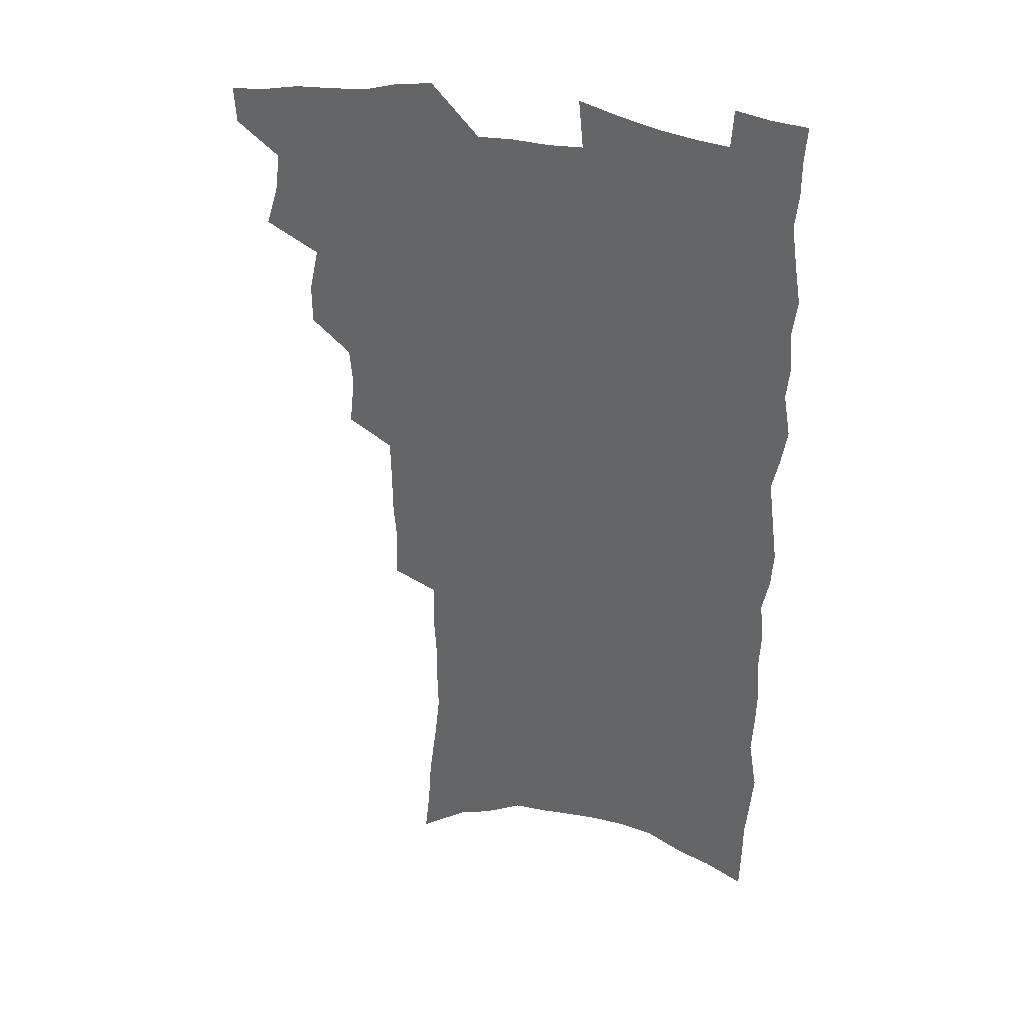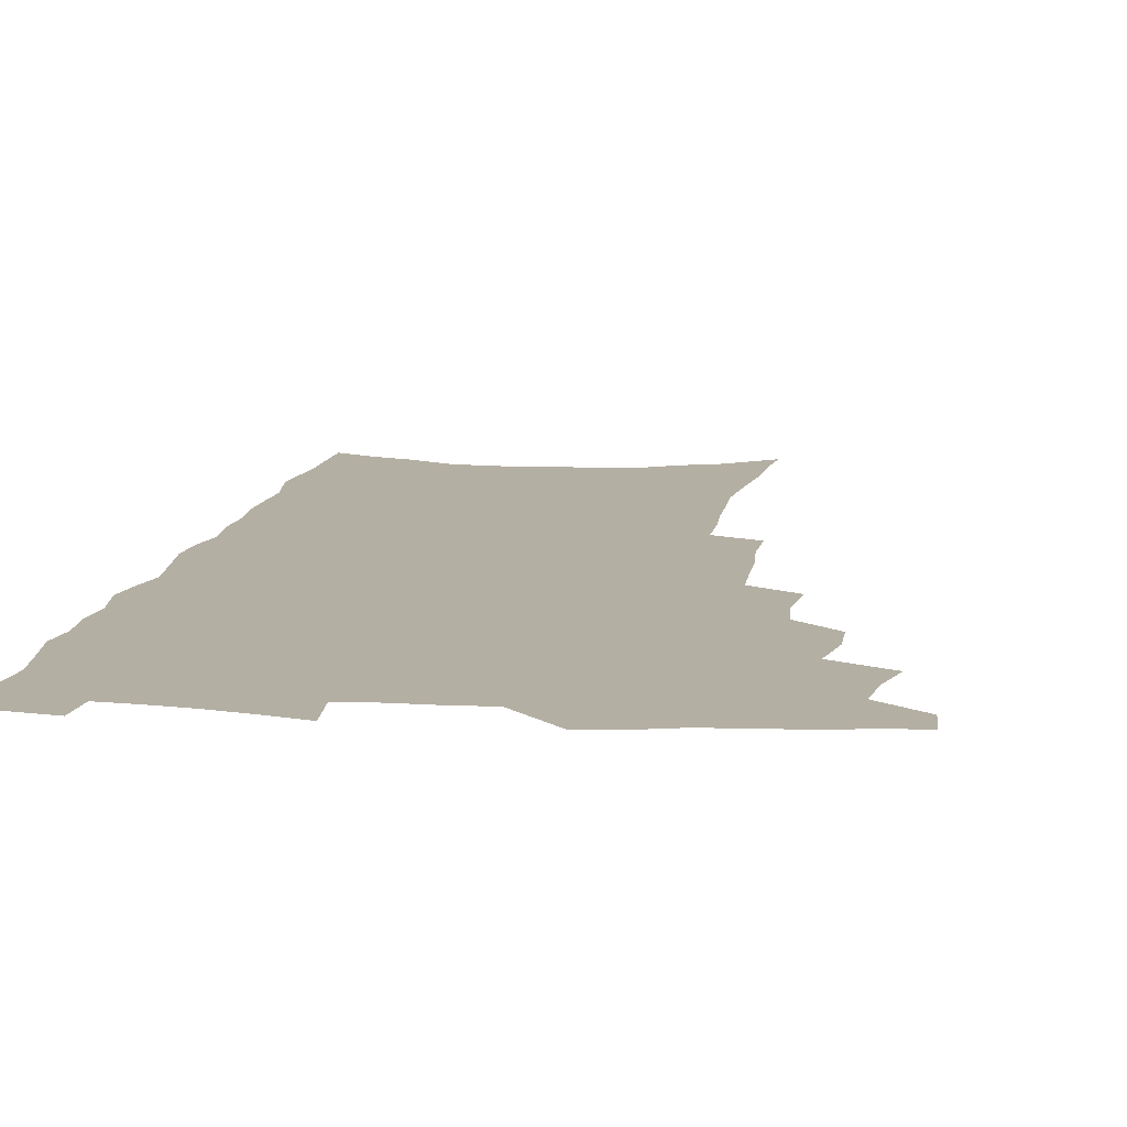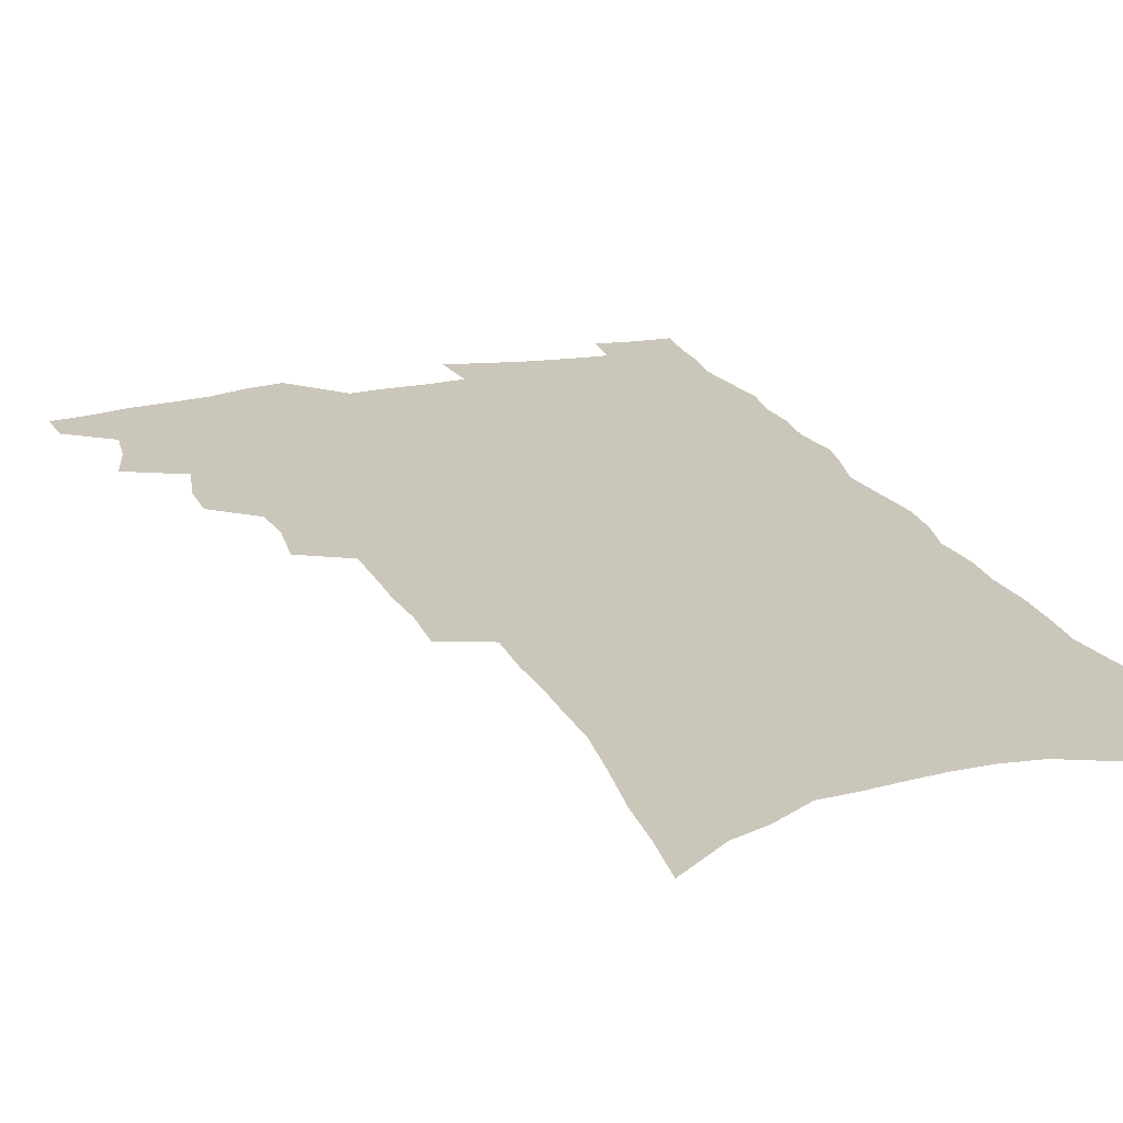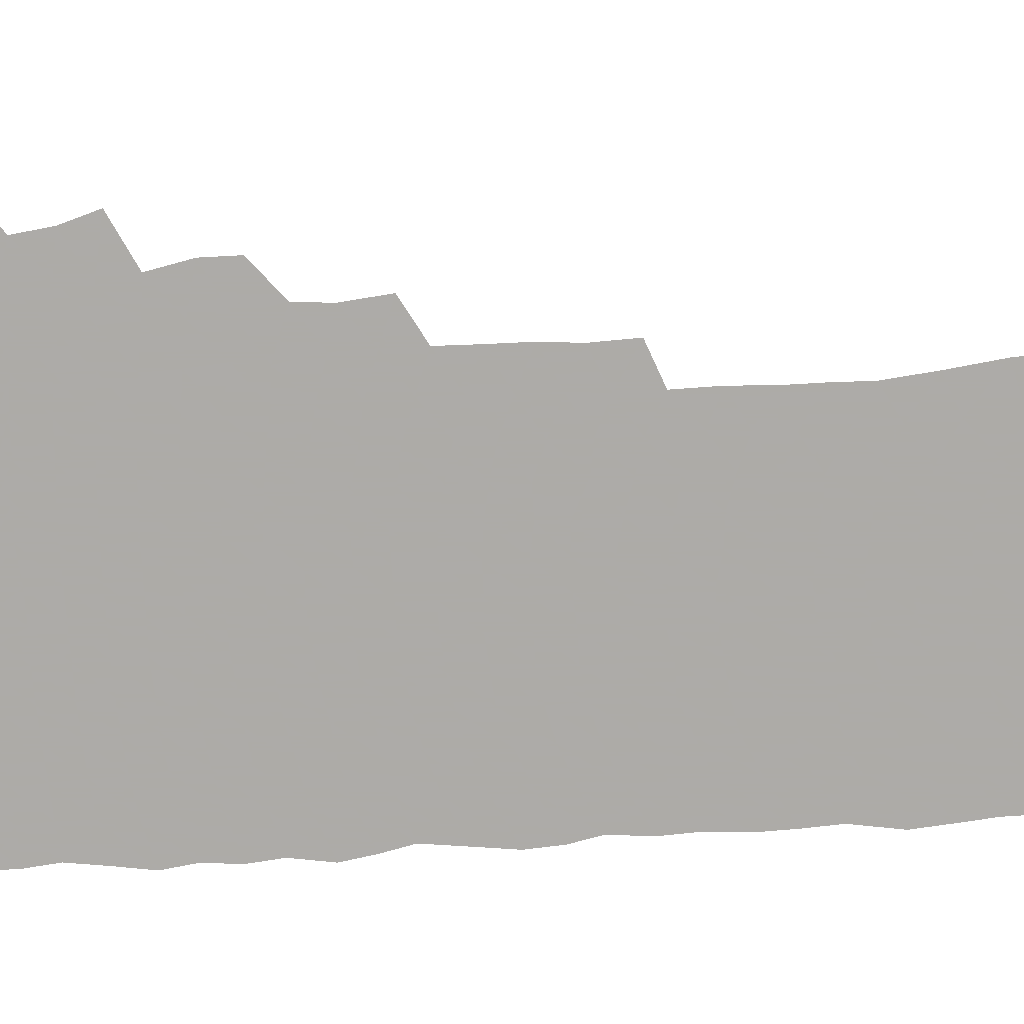
<metadata>
{"format":"obj","ext":"obj","renderer":"f3d","projection":"perspective","resolution":1024,"background":"white","views":[{"elev":35.7,"azim":18.4,"up":"+Y"},{"elev":11.2,"azim":-170.8,"up":"+Z"},{"elev":21.2,"azim":-20.0,"up":"+Z"},{"elev":-76.5,"azim":-86.7,"up":"+Z"}]}
</metadata>
<code>
v 484.4 530.7 0
v 483.6 544.9 0
v 494.7 486.6 0
v 499.5 502.2 0
v 501.6 517.8 0
v 500.7 531.9 0
v 498 546.7 0
v 512.3 442.8 0
v 512.3 458.3 0
v 516 475.9 0
v 519.2 491.5 0
v 516.5 504.7 0
v 517.5 519.1 0
v 515.7 533.1 0
v 511.9 549.8 0
v 527.4 395.2 0
v 529.4 414.6 0
v 528.1 429.7 0
v 531.8 447.9 0
v 532 463.1 0
v 531.5 477.6 0
v 532.4 492.3 0
v 532.7 506.6 0
v 532.1 520.2 0
v 530.5 533.9 0
v 526.6 551 0
v 546.4 316.4 0
v 547.1 335.1 0
v 545.8 350.9 0
v 545.6 368.2 0
v 545.2 385.1 0
v 545 401.8 0
v 545.3 418.5 0
v 548.5 436.9 0
v 546.8 450.2 0
v 548.1 465.6 0
v 548.6 480.2 0
v 547 493.7 0
v 547.2 507.6 0
v 546.1 521.6 0
v 544.2 535.8 0
v 540.9 552.5 0
v 556.4 158.9 0
v 558.6 179.1 0
v 559.8 198.4 0
v 562.7 220.6 0
v 564.9 241.3 0
v 564.5 257.7 0
v 564.6 274.7 0
v 563.7 290.7 0
v 564 309.4 0
v 564 327.2 0
v 562.9 342.8 0
v 562.4 359.1 0
v 561.9 375 0
v 561.5 391.2 0
v 562.2 407.9 0
v 562.3 423.7 0
v 562.2 438.4 0
v 564 454.5 0
v 562.7 467.5 0
v 563.2 481.7 0
v 564 495.4 0
v 561.9 509.1 0
v 560.2 523.4 0
v 558.2 538.3 0
v 554.8 556.7 0
v 575.9 172.9 0
v 574.5 188.1 0
v 578.9 213.9 0
v 579.9 232.9 0
v 580.3 250.6 0
v 580.4 267.6 0
v 579.2 282.5 0
v 577.8 297.5 0
v 579.1 317.6 0
v 578.7 333.9 0
v 578.2 349.3 0
v 578.1 365.5 0
v 576.7 379.7 0
v 577.4 396.6 0
v 576.4 410.5 0
v 577.4 426.8 0
v 576.9 440.8 0
v 577.4 455.5 0
v 577.4 469.3 0
v 577.6 483.1 0
v 576.9 496.5 0
v 577 509.8 0
v 575.2 523.7 0
v 573 539.2 0
v 569 559 0
v 589.3 177.8 0
v 592.6 202.7 0
v 594.4 223.7 0
v 593.8 239.2 0
v 595 259.2 0
v 594 273.4 0
v 592.8 288 0
v 593 306.2 0
v 592.2 321.3 0
v 591.2 335.8 0
v 592.7 355 0
v 591.8 368.9 0
v 591 383.6 0
v 591 399.1 0
v 591.3 414.2 0
v 591.6 429.2 0
v 591 442.7 0
v 591.1 456.7 0
v 592 471.2 0
v 591.5 484 0
v 590.9 497.3 0
v 590.3 510.7 0
v 589 525 0
v 587.9 539.3 0
v 604.7 186.4 0
v 606.2 207.4 0
v 606.8 226.1 0
v 606.9 243.6 0
v 606.9 260.3 0
v 606.2 275.3 0
v 605.9 292.2 0
v 605.6 308.5 0
v 605.4 325.4 0
v 605.7 342.7 0
v 605 354.9 0
v 604.8 371.4 0
v 604.6 386.7 0
v 605.1 402.8 0
v 604.6 415.5 0
v 604.8 430.3 0
v 604.6 444 0
v 604.5 457.6 0
v 604.7 471.1 0
v 604.8 484.4 0
v 605 497.7 0
v 604.2 511.1 0
v 602.9 525.7 0
v 602 540.2 0
v 617.8 187.1 0
v 619.3 211.8 0
v 619.6 229.8 0
v 619.4 245.5 0
v 619.4 262.9 0
v 618.9 278 0
v 618.3 293.2 0
v 618.3 311.3 0
v 618.2 328.8 0
v 618 343.7 0
v 617.6 357 0
v 617.5 372.8 0
v 617.4 387.5 0
v 617.5 402.5 0
v 617.3 415.3 0
v 617.7 431.4 0
v 617.6 444.5 0
v 617.9 458.6 0
v 618.1 471.8 0
v 618 484.6 0
v 618.1 497.9 0
v 618.1 511.1 0
v 618.1 524.4 0
v 616.5 540.1 0
v 631.2 188.7 0
v 631.8 211.5 0
v 631.9 230.5 0
v 631.8 247.4 0
v 631.7 264.3 0
v 631.4 279.5 0
v 631.1 296.5 0
v 630.8 312.2 0
v 630.6 328.4 0
v 630.4 343.6 0
v 630.3 358.2 0
v 630.2 372.9 0
v 630.2 388.7 0
v 630.1 402.4 0
v 630.2 416.7 0
v 630.4 431.7 0
v 630.5 444.7 0
v 630.8 458.5 0
v 631 471.6 0
v 631.1 484.7 0
v 631.4 497.9 0
v 631.5 511 0
v 631.6 524.1 0
v 630.5 541.1 0
v 628.7 560.3 0
v 644.4 189.9 0
v 644.4 212.8 0
v 644.2 230.5 0
v 644.3 245.8 0
v 643.9 263.9 0
v 643.8 280.2 0
v 643.6 296.1 0
v 643.1 313.5 0
v 643 328.5 0
v 643 342.7 0
v 642.9 357.3 0
v 642.7 373.6 0
v 642.8 388.2 0
v 642.9 402.3 0
v 643 416.6 0
v 643.1 431.1 0
v 643.4 444.5 0
v 643.6 458.2 0
v 644 471.4 0
v 644.4 485.1 0
v 644.7 497.9 0
v 644.9 510.8 0
v 645 524.4 0
v 645.1 539.3 0
v 644.4 556.2 0
v 657.7 189.9 0
v 657.1 210.9 0
v 656.9 228.2 0
v 656.6 245.2 0
v 658.4 257.5 0
v 656.5 278.3 0
v 656.2 294.6 0
v 655.8 310.8 0
v 655.4 327.5 0
v 655.4 342.6 0
v 655.5 357.2 0
v 655.4 372.4 0
v 655.5 387 0
v 655.9 400.8 0
v 655.9 415.5 0
v 656.4 429.3 0
v 656.5 443.5 0
v 657.1 456.7 0
v 657.1 470.8 0
v 657.4 484.2 0
v 657.6 497.5 0
v 658.3 510.7 0
v 658.8 524.2 0
v 659.5 537.6 0
v 659.6 553 0
v 671.1 188.1 0
v 670.6 207.2 0
v 669.5 227.1 0
v 670.5 241.2 0
v 670.3 257.6 0
v 668.5 279.2 0
v 669 293.1 0
v 668 311 0
v 667.7 326.3 0
v 668.1 340.8 0
v 668.5 355 0
v 667.9 371.2 0
v 668.7 384.8 0
v 669 399 0
v 670.3 412.2 0
v 670.1 426.8 0
v 669.7 442 0
v 670.4 455.5 0
v 670.6 469.4 0
v 670.2 483.9 0
v 671 496.8 0
v 671.7 510 0
v 672.5 523.5 0
v 673.2 537.2 0
v 674.1 551.1 0
v 686.2 181.2 0
v 684.9 201.6 0
v 682.7 223.5 0
v 683.7 238.7 0
v 682.9 256.6 0
v 683.3 272.5 0
v 682 290.4 0
v 682.3 305.4 0
v 680.4 323.6 0
v 682.2 336.6 0
v 682.2 351.7 0
v 683.1 365.9 0
v 682.4 381.6 0
v 683 395.9 0
v 683.8 409.8 0
v 683.4 425.2 0
v 684.4 438.7 0
v 684.3 453.5 0
v 684.6 467.6 0
v 684.3 481.9 0
v 685.1 495.3 0
v 685.4 509.2 0
v 686.2 522.6 0
v 686.9 536 0
v 688 550 0
v 689 565 0
v 700.5 176.9 0
v 699.5 196.1 0
v 699.8 213.3 0
v 699.5 230.9 0
v 697.5 250.6 0
v 697.9 266.6 0
v 697.7 283 0
v 696.9 299.8 0
v 697.6 314.9 0
v 697.5 330.5 0
v 697.7 345.6 0
v 699.5 359.4 0
v 698.9 375.2 0
v 698.3 391.1 0
v 698.6 406 0
v 698.1 421.5 0
v 698 436.3 0
v 700.2 449.7 0
v 700 464.4 0
v 698.1 480.1 0
v 700 493.2 0
v 700 507.6 0
v 699.9 521.8 0
v 700.3 535 0
v 702 549 0
v 703.1 562.9 0
v 715.9 169.9 0
v 716.4 186.8 0
v 716.5 204.1 0
v 718 219.5 0
v 719.3 235.4 0
v 716 256.1 0
v 716.9 271.5 0
v 717.3 287.3 0
v 716 304.7 0
v 716.8 319.8 0
v 715.2 337.2 0
v 718 350.4 0
v 719 365.3 0
v 716.8 382.9 0
v 714.7 400.5 0
v 717.7 413.8 0
v 720 427.8 0
v 717.2 444.9 0
v 718.7 458.9 0
v 717.4 474.6 0
v 719.3 488.4 0
v 716.8 504.5 0
v 714.6 520.6 0
v 716 534.4 0
v 716.1 548.3 0
v 717.1 562.1 0
f 5 6 1
f 1 6 2
f 6 7 2
f 10 11 3
f 3 11 4
f 11 12 4
f 4 12 5
f 12 13 5
f 5 13 6
f 13 14 6
f 6 14 7
f 14 15 7
f 18 19 8
f 8 19 9
f 19 20 9
f 9 20 10
f 20 21 10
f 10 21 11
f 21 22 11
f 11 22 12
f 22 23 12
f 12 23 13
f 23 24 13
f 13 24 14
f 24 25 14
f 14 25 15
f 25 26 15
f 31 32 16
f 16 32 17
f 32 33 17
f 17 33 18
f 33 34 18
f 18 34 19
f 34 35 19
f 19 35 20
f 35 36 20
f 20 36 21
f 36 37 21
f 21 37 22
f 37 38 22
f 22 38 23
f 38 39 23
f 23 39 24
f 39 40 24
f 24 40 25
f 40 41 25
f 25 41 26
f 41 42 26
f 51 52 27
f 27 52 28
f 52 53 28
f 28 53 29
f 53 54 29
f 29 54 30
f 54 55 30
f 30 55 31
f 55 56 31
f 31 56 32
f 56 57 32
f 32 57 33
f 57 58 33
f 33 58 34
f 58 59 34
f 34 59 35
f 59 60 35
f 35 60 36
f 60 61 36
f 36 61 37
f 61 62 37
f 37 62 38
f 62 63 38
f 38 63 39
f 63 64 39
f 39 64 40
f 64 65 40
f 40 65 41
f 65 66 41
f 41 66 42
f 66 67 42
f 43 68 44
f 68 69 44
f 44 69 45
f 69 70 45
f 45 70 46
f 70 71 46
f 46 71 47
f 71 72 47
f 47 72 48
f 72 73 48
f 48 73 49
f 73 74 49
f 49 74 50
f 74 75 50
f 50 75 51
f 75 76 51
f 51 76 52
f 76 77 52
f 52 77 53
f 77 78 53
f 53 78 54
f 78 79 54
f 54 79 55
f 79 80 55
f 55 80 56
f 80 81 56
f 56 81 57
f 81 82 57
f 57 82 58
f 82 83 58
f 58 83 59
f 83 84 59
f 59 84 60
f 84 85 60
f 60 85 61
f 85 86 61
f 61 86 62
f 86 87 62
f 62 87 63
f 87 88 63
f 63 88 64
f 88 89 64
f 64 89 65
f 89 90 65
f 65 90 66
f 90 91 66
f 66 91 67
f 91 92 67
f 68 93 69
f 93 94 69
f 69 94 70
f 94 95 70
f 70 95 71
f 95 96 71
f 71 96 72
f 96 97 72
f 72 97 73
f 97 98 73
f 73 98 74
f 98 99 74
f 74 99 75
f 99 100 75
f 75 100 76
f 100 101 76
f 76 101 77
f 101 102 77
f 77 102 78
f 102 103 78
f 78 103 79
f 103 104 79
f 79 104 80
f 104 105 80
f 80 105 81
f 105 106 81
f 81 106 82
f 106 107 82
f 82 107 83
f 107 108 83
f 83 108 84
f 108 109 84
f 84 109 85
f 109 110 85
f 85 110 86
f 110 111 86
f 86 111 87
f 111 112 87
f 87 112 88
f 112 113 88
f 88 113 89
f 113 114 89
f 89 114 90
f 114 115 90
f 90 115 91
f 115 116 91
f 91 116 92
f 93 117 94
f 117 118 94
f 94 118 95
f 118 119 95
f 95 119 96
f 119 120 96
f 96 120 97
f 120 121 97
f 97 121 98
f 121 122 98
f 98 122 99
f 122 123 99
f 99 123 100
f 123 124 100
f 100 124 101
f 124 125 101
f 101 125 102
f 125 126 102
f 102 126 103
f 126 127 103
f 103 127 104
f 127 128 104
f 104 128 105
f 128 129 105
f 105 129 106
f 129 130 106
f 106 130 107
f 130 131 107
f 107 131 108
f 131 132 108
f 108 132 109
f 132 133 109
f 109 133 110
f 133 134 110
f 110 134 111
f 134 135 111
f 111 135 112
f 135 136 112
f 112 136 113
f 136 137 113
f 113 137 114
f 137 138 114
f 114 138 115
f 138 139 115
f 115 139 116
f 139 140 116
f 117 141 118
f 141 142 118
f 118 142 119
f 142 143 119
f 119 143 120
f 143 144 120
f 120 144 121
f 144 145 121
f 121 145 122
f 145 146 122
f 122 146 123
f 146 147 123
f 123 147 124
f 147 148 124
f 124 148 125
f 148 149 125
f 125 149 126
f 149 150 126
f 126 150 127
f 150 151 127
f 127 151 128
f 151 152 128
f 128 152 129
f 152 153 129
f 129 153 130
f 153 154 130
f 130 154 131
f 154 155 131
f 131 155 132
f 155 156 132
f 132 156 133
f 156 157 133
f 133 157 134
f 157 158 134
f 134 158 135
f 158 159 135
f 135 159 136
f 159 160 136
f 136 160 137
f 160 161 137
f 137 161 138
f 161 162 138
f 138 162 139
f 162 163 139
f 139 163 140
f 163 164 140
f 141 165 142
f 165 166 142
f 142 166 143
f 166 167 143
f 143 167 144
f 167 168 144
f 144 168 145
f 168 169 145
f 145 169 146
f 169 170 146
f 146 170 147
f 170 171 147
f 147 171 148
f 171 172 148
f 148 172 149
f 172 173 149
f 149 173 150
f 173 174 150
f 150 174 151
f 174 175 151
f 151 175 152
f 175 176 152
f 152 176 153
f 176 177 153
f 153 177 154
f 177 178 154
f 154 178 155
f 178 179 155
f 155 179 156
f 179 180 156
f 156 180 157
f 180 181 157
f 157 181 158
f 181 182 158
f 158 182 159
f 182 183 159
f 159 183 160
f 183 184 160
f 160 184 161
f 184 185 161
f 161 185 162
f 185 186 162
f 162 186 163
f 186 187 163
f 163 187 164
f 187 188 164
f 165 190 166
f 190 191 166
f 166 191 167
f 191 192 167
f 167 192 168
f 192 193 168
f 168 193 169
f 193 194 169
f 169 194 170
f 194 195 170
f 170 195 171
f 195 196 171
f 171 196 172
f 196 197 172
f 172 197 173
f 197 198 173
f 173 198 174
f 198 199 174
f 174 199 175
f 199 200 175
f 175 200 176
f 200 201 176
f 176 201 177
f 201 202 177
f 177 202 178
f 202 203 178
f 178 203 179
f 203 204 179
f 179 204 180
f 204 205 180
f 180 205 181
f 205 206 181
f 181 206 182
f 206 207 182
f 182 207 183
f 207 208 183
f 183 208 184
f 208 209 184
f 184 209 185
f 209 210 185
f 185 210 186
f 210 211 186
f 186 211 187
f 211 212 187
f 187 212 188
f 212 213 188
f 188 213 189
f 213 214 189
f 190 215 191
f 215 216 191
f 191 216 192
f 216 217 192
f 192 217 193
f 217 218 193
f 193 218 194
f 218 219 194
f 194 219 195
f 219 220 195
f 195 220 196
f 220 221 196
f 196 221 197
f 221 222 197
f 197 222 198
f 222 223 198
f 198 223 199
f 223 224 199
f 199 224 200
f 224 225 200
f 200 225 201
f 225 226 201
f 201 226 202
f 226 227 202
f 202 227 203
f 227 228 203
f 203 228 204
f 228 229 204
f 204 229 205
f 229 230 205
f 205 230 206
f 230 231 206
f 206 231 207
f 231 232 207
f 207 232 208
f 232 233 208
f 208 233 209
f 233 234 209
f 209 234 210
f 234 235 210
f 210 235 211
f 235 236 211
f 211 236 212
f 236 237 212
f 212 237 213
f 237 238 213
f 213 238 214
f 238 239 214
f 215 240 216
f 240 241 216
f 216 241 217
f 241 242 217
f 217 242 218
f 242 243 218
f 218 243 219
f 243 244 219
f 219 244 220
f 244 245 220
f 220 245 221
f 245 246 221
f 221 246 222
f 246 247 222
f 222 247 223
f 247 248 223
f 223 248 224
f 248 249 224
f 224 249 225
f 249 250 225
f 225 250 226
f 250 251 226
f 226 251 227
f 251 252 227
f 227 252 228
f 252 253 228
f 228 253 229
f 253 254 229
f 229 254 230
f 254 255 230
f 230 255 231
f 255 256 231
f 231 256 232
f 256 257 232
f 232 257 233
f 257 258 233
f 233 258 234
f 258 259 234
f 234 259 235
f 259 260 235
f 235 260 236
f 260 261 236
f 236 261 237
f 261 262 237
f 237 262 238
f 262 263 238
f 238 263 239
f 263 264 239
f 240 265 241
f 265 266 241
f 241 266 242
f 266 267 242
f 242 267 243
f 267 268 243
f 243 268 244
f 268 269 244
f 244 269 245
f 269 270 245
f 245 270 246
f 270 271 246
f 246 271 247
f 271 272 247
f 247 272 248
f 272 273 248
f 248 273 249
f 273 274 249
f 249 274 250
f 274 275 250
f 250 275 251
f 275 276 251
f 251 276 252
f 276 277 252
f 252 277 253
f 277 278 253
f 253 278 254
f 278 279 254
f 254 279 255
f 279 280 255
f 255 280 256
f 280 281 256
f 256 281 257
f 281 282 257
f 257 282 258
f 282 283 258
f 258 283 259
f 283 284 259
f 259 284 260
f 284 285 260
f 260 285 261
f 285 286 261
f 261 286 262
f 286 287 262
f 262 287 263
f 287 288 263
f 263 288 264
f 288 289 264
f 265 291 266
f 291 292 266
f 266 292 267
f 292 293 267
f 267 293 268
f 293 294 268
f 268 294 269
f 294 295 269
f 269 295 270
f 295 296 270
f 270 296 271
f 296 297 271
f 271 297 272
f 297 298 272
f 272 298 273
f 298 299 273
f 273 299 274
f 299 300 274
f 274 300 275
f 300 301 275
f 275 301 276
f 301 302 276
f 276 302 277
f 302 303 277
f 277 303 278
f 303 304 278
f 278 304 279
f 304 305 279
f 279 305 280
f 305 306 280
f 280 306 281
f 306 307 281
f 281 307 282
f 307 308 282
f 282 308 283
f 308 309 283
f 283 309 284
f 309 310 284
f 284 310 285
f 310 311 285
f 285 311 286
f 311 312 286
f 286 312 287
f 312 313 287
f 287 313 288
f 313 314 288
f 288 314 289
f 314 315 289
f 289 315 290
f 315 316 290
f 291 317 292
f 317 318 292
f 292 318 293
f 318 319 293
f 293 319 294
f 319 320 294
f 294 320 295
f 320 321 295
f 295 321 296
f 321 322 296
f 296 322 297
f 322 323 297
f 297 323 298
f 323 324 298
f 298 324 299
f 324 325 299
f 299 325 300
f 325 326 300
f 300 326 301
f 326 327 301
f 301 327 302
f 327 328 302
f 302 328 303
f 328 329 303
f 303 329 304
f 329 330 304
f 304 330 305
f 330 331 305
f 305 331 306
f 331 332 306
f 306 332 307
f 332 333 307
f 307 333 308
f 333 334 308
f 308 334 309
f 334 335 309
f 309 335 310
f 335 336 310
f 310 336 311
f 336 337 311
f 311 337 312
f 337 338 312
f 312 338 313
f 338 339 313
f 313 339 314
f 339 340 314
f 314 340 315
f 340 341 315
f 315 341 316
f 341 342 316

</code>
